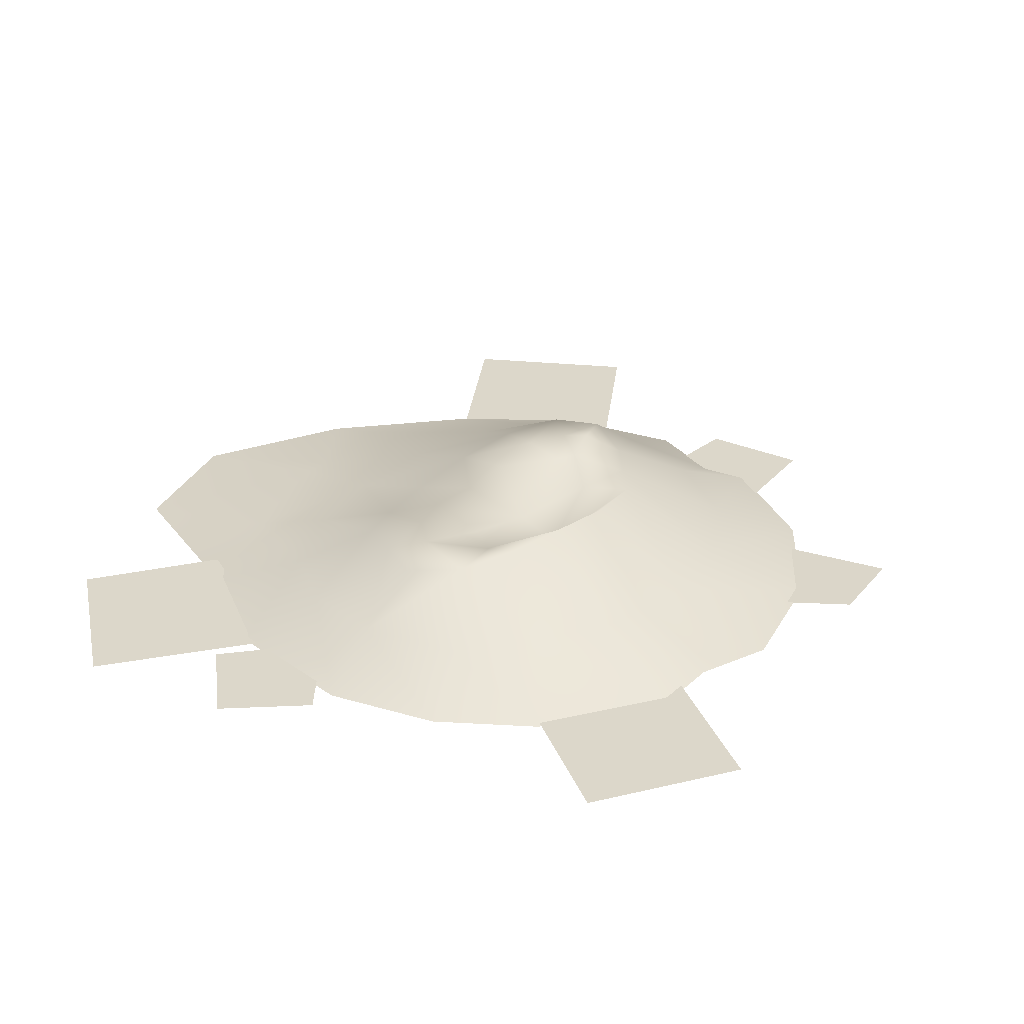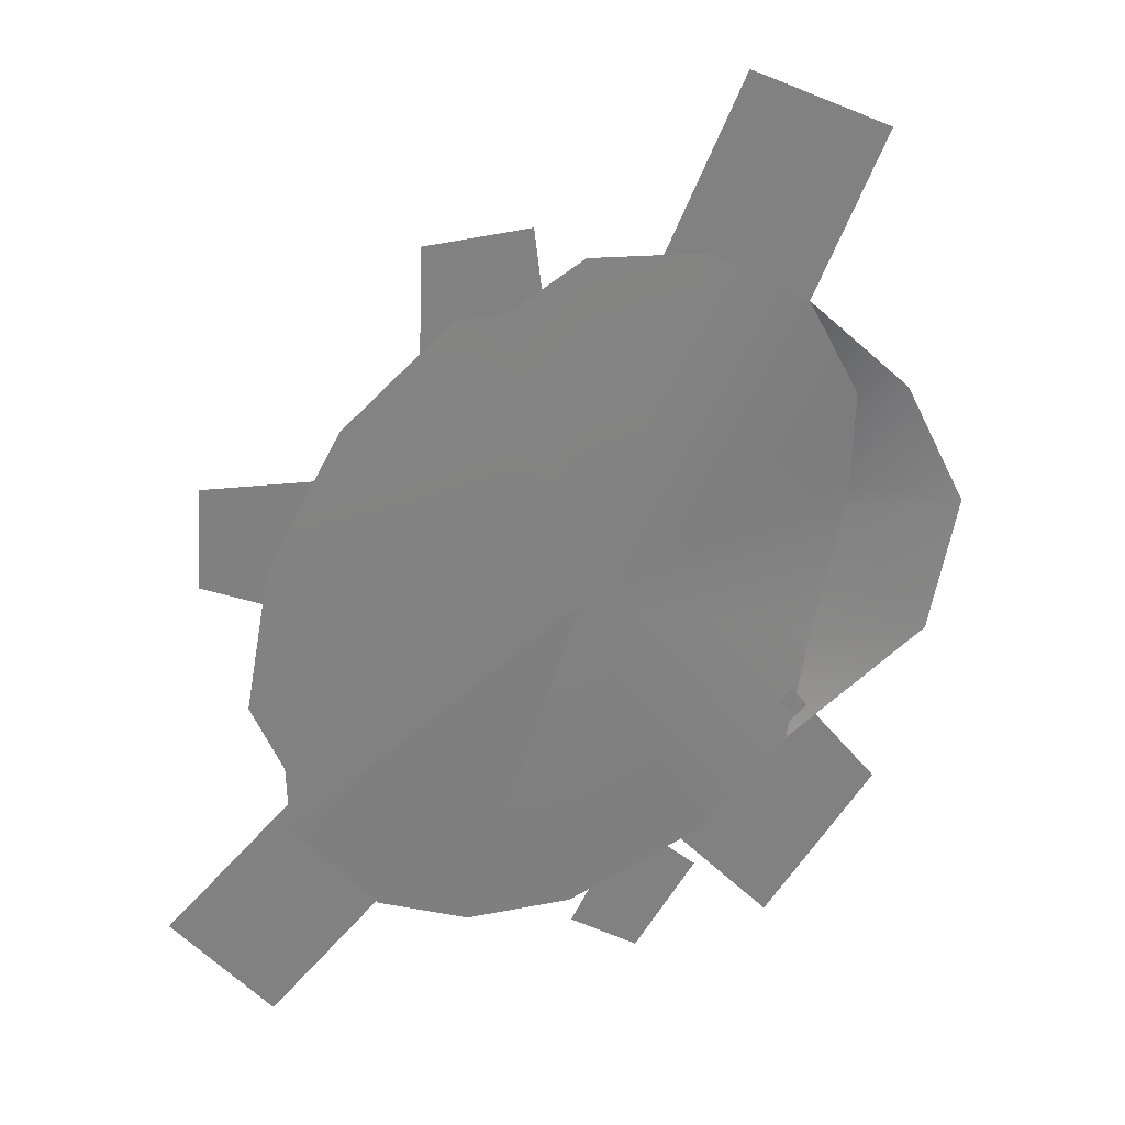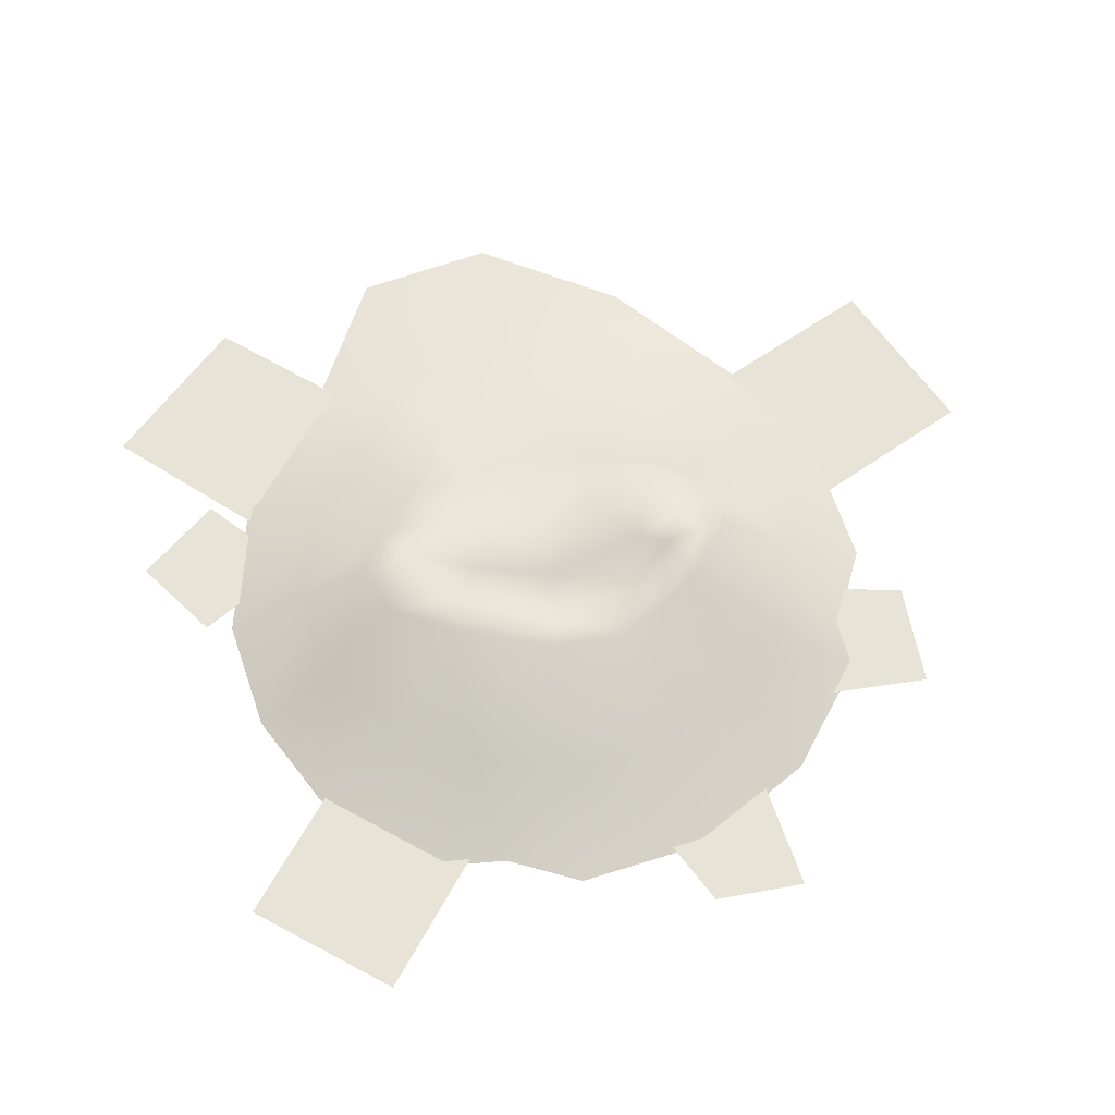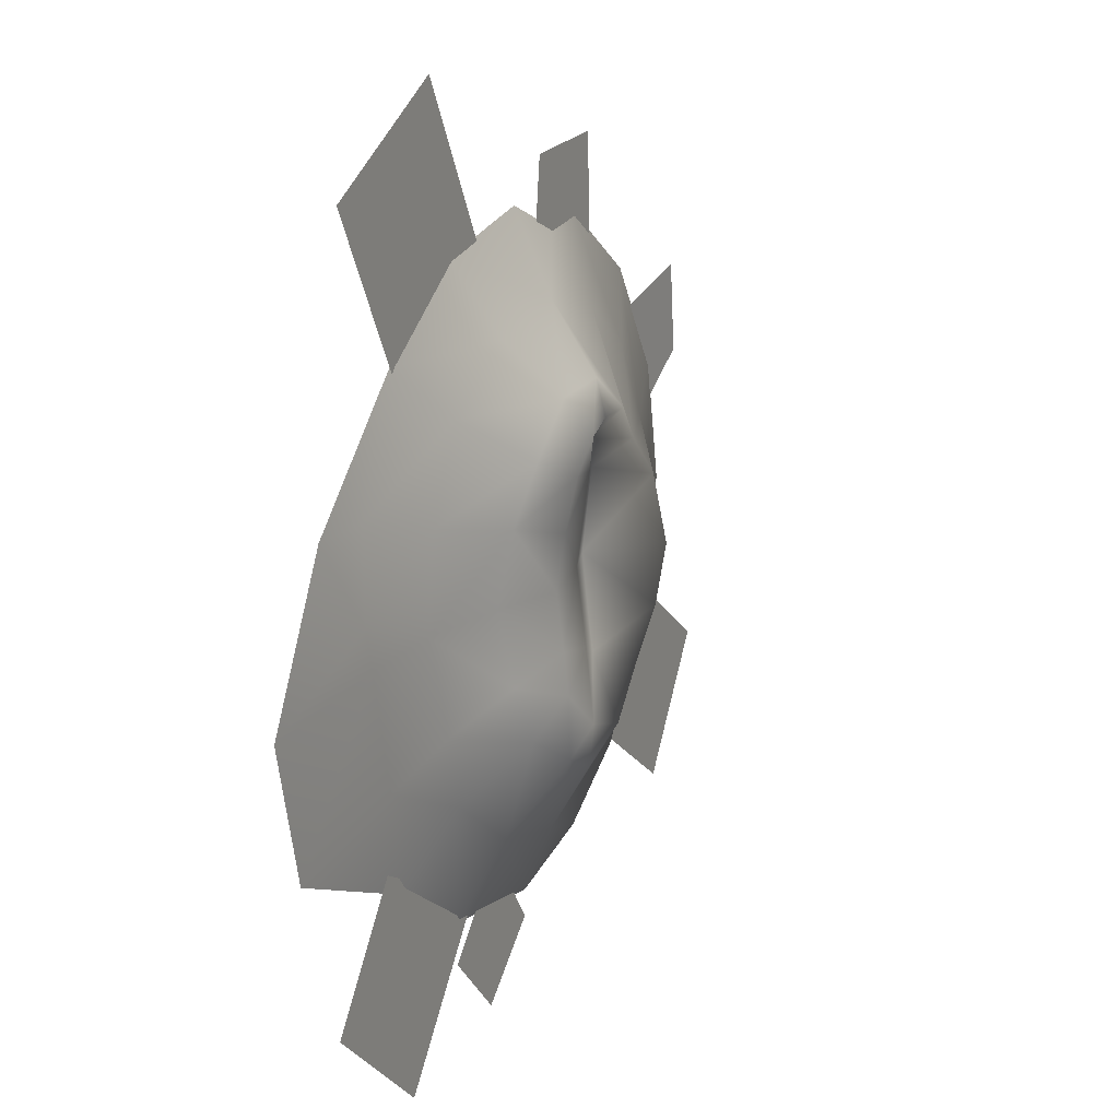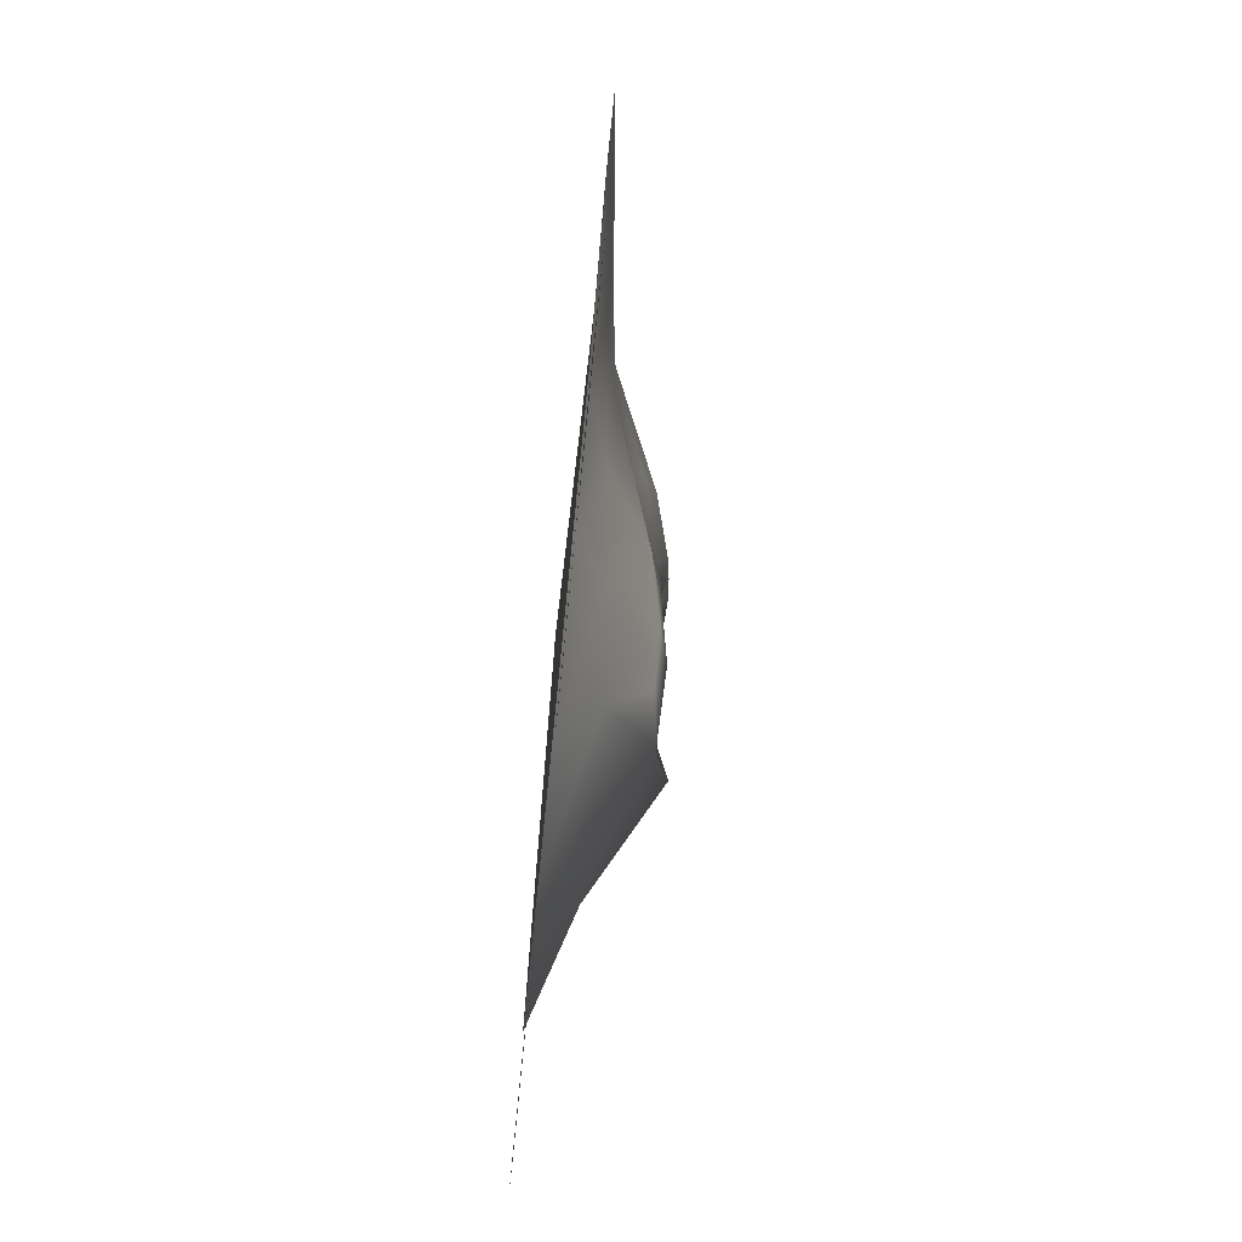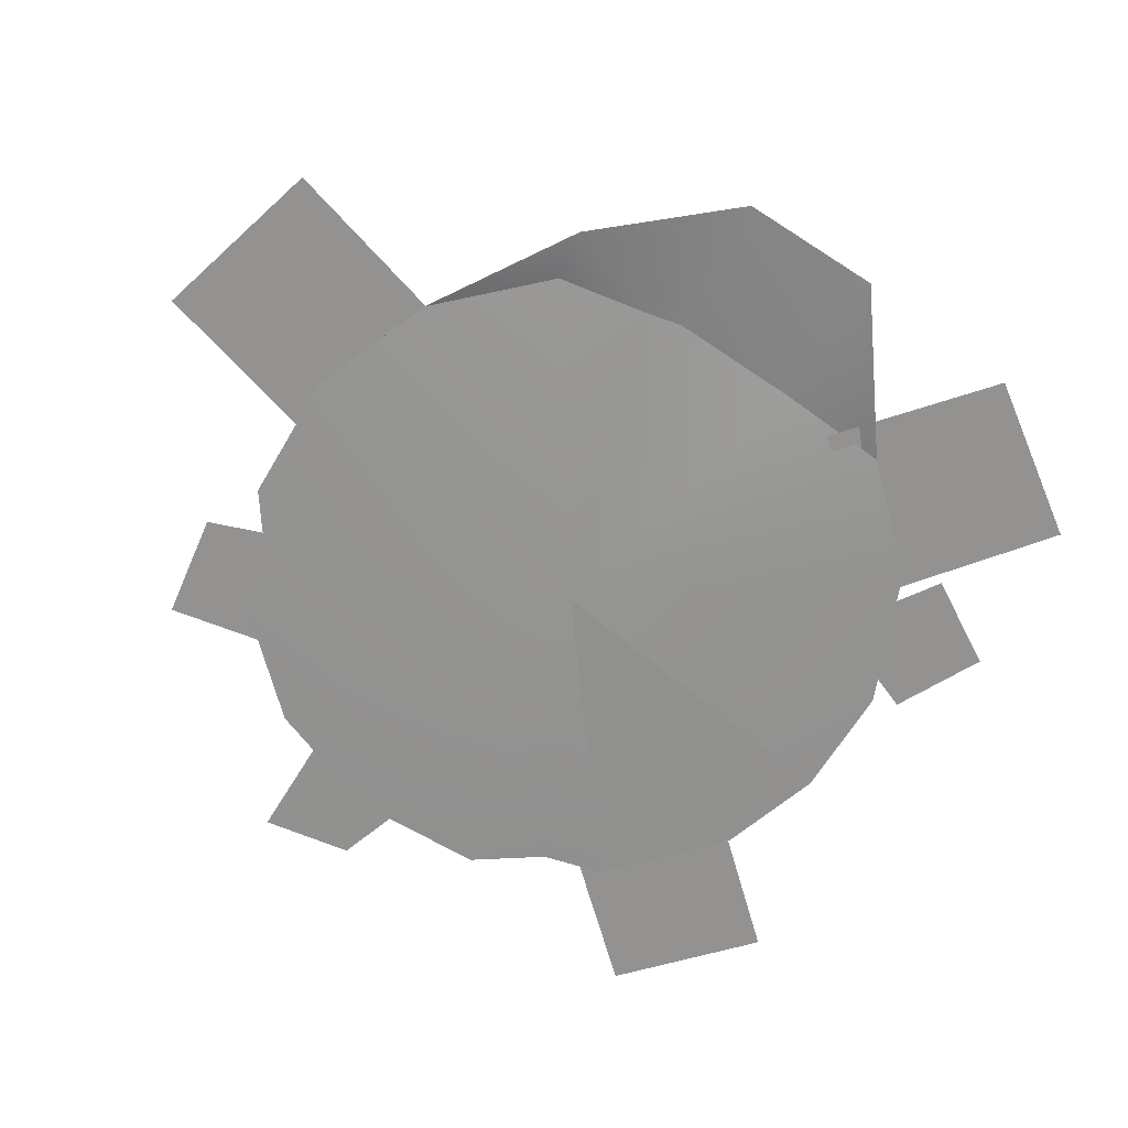
<metadata>
{"format":"obj","ext":"obj","renderer":"f3d","projection":"perspective","resolution":1024,"background":"white","views":[{"elev":30.4,"azim":-144.1,"up":"+Y"},{"elev":30.9,"azim":-31.7,"up":"+Z"},{"elev":62.2,"azim":-96.4,"up":"+Y"},{"elev":17.3,"azim":114.9,"up":"+Z"},{"elev":-78.1,"azim":84.2,"up":"+Z"},{"elev":-66.4,"azim":70.8,"up":"+Y"}]}
</metadata>
<code>
o model_3096
v 0.8559 -0.0001089 0.9019
v 0.4461 -0.0001089 1.176
v -0.06819 -0.02097 0.01113
v 0.4461 -0.0001089 -1.158
v 0.8457 -0.002709 -0.8845
v -0.06819 -0.02097 0.01113
v -0.09687 -0.0001089 -1.253
v -0.5207 -0.0001089 -1.158
v -1.188 -0.0001089 -0.2687
v -1.183 -0.0001089 -0.5093
v -1.204 -0.0001089 0.4921
v -1.301 -0.0001089 0.008666
v -0.9305 -0.0001089 0.9019
v -0.5207 -0.0001089 1.176
v -0.3323 -0.0001089 1.151
v -0.03734 -0.0001089 1.272
v -1.301 -0.0001089 0.008666
v 1.111 0.03114 0.4685
v 1.086 0.04283 -0.01684
v 1.093 0.02467 0.1223
v 0.964 0.03278 -0.4778
v 1.086 0.04283 -0.01684
v -0.06819 -0.02097 0.01113
v -0.8704 -0.0001089 -0.9476
v -0.5207 -0.0001089 -1.158
v -1.183 -0.0001089 -0.5093
v -1.635 0.005805 -0.7327
v -1.14 0.005805 -0.3848
v -0.7917 0.005805 -0.8831
v -1.286 0.005805 -1.231
v -1.431 0.01077 0.4949
v -1.406 0.005805 0.8351
v -0.9606 0.005805 0.739
v -1.088 0.005805 0.2902
v 0.2552 0.005805 1.201
v 0.5734 0.005805 1.777
v 1.169 0.005805 1.458
v 0.8511 0.005805 0.8827
v 0.7907 0.005805 -1.662
v 0.3458 0.005805 -1.118
v 0.868 0.005805 -0.6735
v 1.282 0.005805 -1.218
v -0.2263 0.005805 1.418
v -0.1756 0.005805 1.019
v -0.6417 0.005805 1.035
v -0.6253 0.005805 1.447
v -0.08489 0.005805 -1.352
v 0.1572 0.005805 -1.003
v 0.4549 0.005805 -1.312
v 0.197 0.005805 -1.585
v -0.1698 0.2351 -0.321
v -0.2692 0.15 0.008666
v -0.1034 0.204 0.008666
v -0.06844 0.2565 -0.2692
v -0.2459 0.3035 -0.6042
v -0.009464 0.3129 -0.5282
v 0.1922 0.2916 0.6901
v 0.03908 0.3296 0.5252
v -0.009506 0.3184 0.7185
v -0.9108 0.139 0.0098
v -0.8375 0.1237 0.3766
v -0.461 0.3396 0.2728
v -0.5 0.3765 0.008666
v -0.8198 0.1341 -0.349
v -0.4377 0.3626 -0.2072
v -0.3542 0.3274 -0.3985
v -0.6413 0.1416 -0.6431
v -0.3836 0.1088 -0.8614
v -0.04552 0.1329 -0.9642
v -0.04907 0.2776 -0.7075
v 0.1134 0.2797 -0.6234
v 0.2935 0.1171 -0.8796
v 0.3136 0.2343 -0.4939
v 0.57 0.07996 -0.6651
v 0.6829 0.1022 -0.3726
v 0.7624 0.07488 0.0007471
v 0.3841 0.1979 -0.282
v 0.4098 0.2092 0.2812
v 0.737 0.08408 0.3555
v 0.3268 0.2591 0.5012
v 0.6022 0.09657 0.6872
v 0.3152 0.1241 0.8929
v -0.03886 0.1384 0.9649
v -0.2303 0.3221 0.5637
v -0.3798 0.1336 0.8708
v -0.3371 0.3151 0.4301
v -0.6716 0.122 0.6801
v 0.1343 0.3142 0.4069
v 0.1678 0.2799 -0.2097
v 0.1767 0.2558 0.008666
v 0.4472 0.167 0.01104
v -0.04439 0.2734 0.489
v -0.1868 0.2223 0.3509
v 0.1376 0.2832 -0.3788
v 0.964 0.03538 -0.4778
v 0.4461 -0.0001089 -1.158
v 0.8457 -0.0001089 -0.8845
v -0.09687 -0.0001089 -1.253
v -1.188 -0.0001089 -0.2687
v -1.183 -0.0001089 -0.5093
v -1.204 -0.0001089 0.4921
v -1.301 -0.0001089 0.008666
v -0.9305 -0.0001089 0.9019
v -0.5207 -0.0001089 1.176
v -0.3323 -0.0001089 1.151
v 0.4461 -0.0001089 1.176
v -0.03734 -0.0001089 1.272
v 0.8559 -0.0001089 0.9019
v 1.111 0.03374 0.4685
v 1.093 0.02811 0.1223
v 1.086 0.04543 -0.01684
v -0.5207 -0.0001089 -1.158
v -0.01808 0.2896 0.3886
v 0.1543 0.2784 0.2094
v -0.04762 0.3351 0.5734
v 1.309 -0.005776 0.4573
v 1.475 -0.006042 -0.6027
v 1.602 -0.005926 -0.08977
v -0.8704 -0.0001089 -0.9476
g surface_000
f 26 24 23
f 23 24 25
f 21 22 6
f 5 21 6
f 4 5 6
f 7 4 6
f 6 8 7
f 20 3 19
f 20 18 3
f 18 1 3
f 1 2 3
f 2 16 3
f 3 16 15
f 3 15 14
f 14 13 3
f 13 11 3
f 11 12 3
f 6 17 9
f 6 9 10
f 47 49 50
f 47 48 49
f 43 45 46
f 43 44 45
f 39 41 42
f 39 40 41
f 35 37 38
f 35 36 37
f 31 33 34
f 31 32 33
f 27 29 30
f 27 28 29
f 118 110 116
f 118 111 110
f 76 110 111
f 76 79 110
f 110 79 109
f 116 110 109
f 116 109 108
f 117 111 118
f 117 95 111
f 95 76 111
f 95 75 76
f 76 75 77
f 76 77 91
f 78 76 91
f 78 79 76
f 95 117 97
f 97 74 95
f 95 74 75
f 75 74 73
f 75 73 77
f 94 77 73
f 94 89 77
f 89 91 77
f 89 90 91
f 90 78 91
f 96 74 97
f 96 72 74
f 73 74 72
f 73 72 71
f 71 94 73
f 71 56 94
f 94 56 54
f 54 89 94
f 53 89 54
f 53 90 89
f 53 114 90
f 90 114 78
f 98 72 96
f 98 69 72
f 71 72 69
f 71 69 70
f 70 56 71
f 70 55 56
f 55 51 56
f 56 51 54
f 51 53 54
f 69 98 112
f 69 112 68
f 68 55 69
f 69 55 70
f 119 68 112
f 119 67 68
f 68 67 55
f 55 67 66
f 66 51 55
f 65 51 66
f 65 52 51
f 51 52 53
f 100 67 119
f 100 64 67
f 66 67 64
f 66 64 65
f 64 63 65
f 63 52 65
f 63 62 52
f 93 52 62
f 93 53 52
f 93 113 53
f 114 53 113
f 99 64 100
f 64 99 60
f 64 60 63
f 60 62 63
f 60 61 62
f 61 86 62
f 93 62 86
f 86 92 93
f 92 113 93
f 58 113 92
f 88 113 58
f 114 113 88
f 78 114 88
f 99 102 60
f 101 60 102
f 101 61 60
f 103 61 101
f 103 87 61
f 61 87 86
f 86 87 85
f 86 85 84
f 84 92 86
f 92 84 115
f 92 115 58
f 58 115 59
f 57 58 59
f 88 58 57
f 104 87 103
f 104 85 87
f 105 85 104
f 83 85 105
f 84 85 83
f 84 83 59
f 59 115 84
f 107 83 105
f 106 83 107
f 106 82 83
f 83 82 57
f 83 57 59
f 108 82 106
f 108 81 82
f 57 82 81
f 57 81 80
f 88 57 80
f 78 88 80
f 80 79 78
f 80 81 79
f 109 79 81
f 109 81 108

</code>
